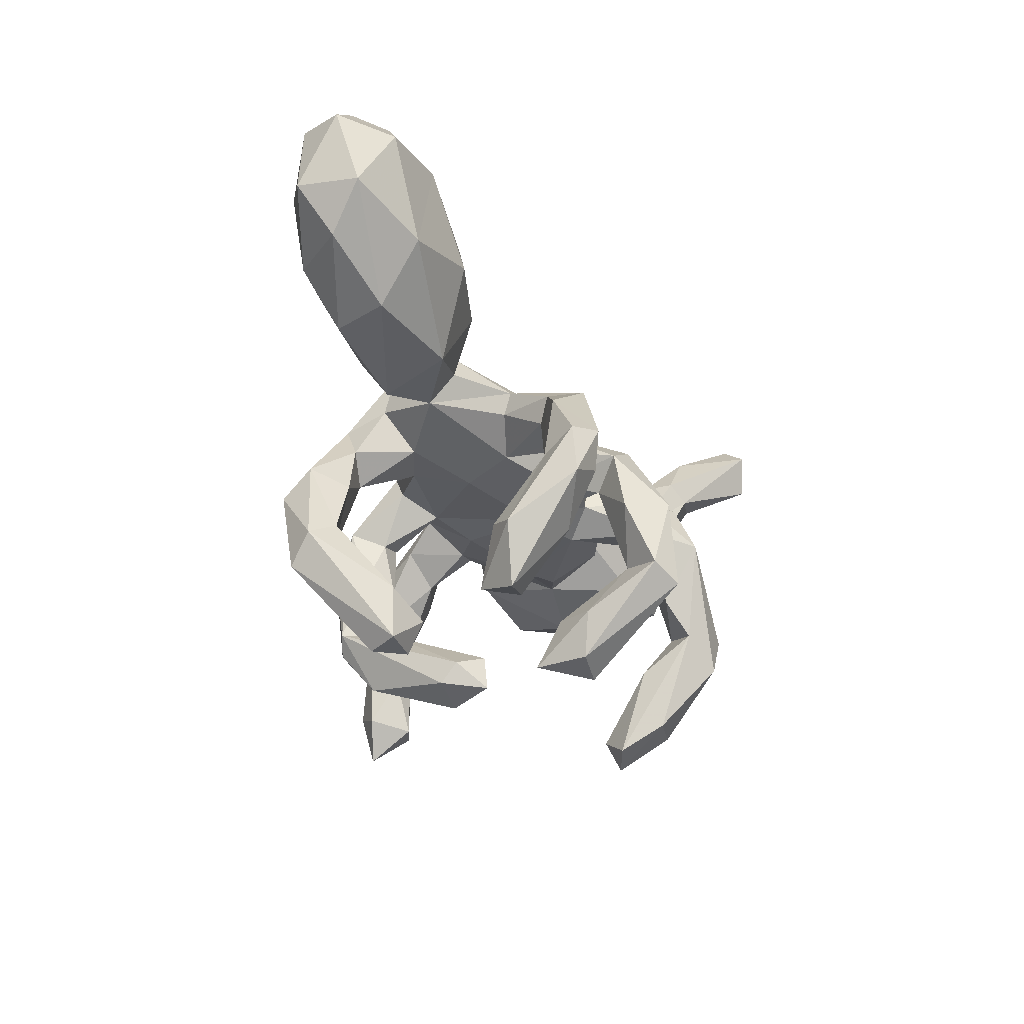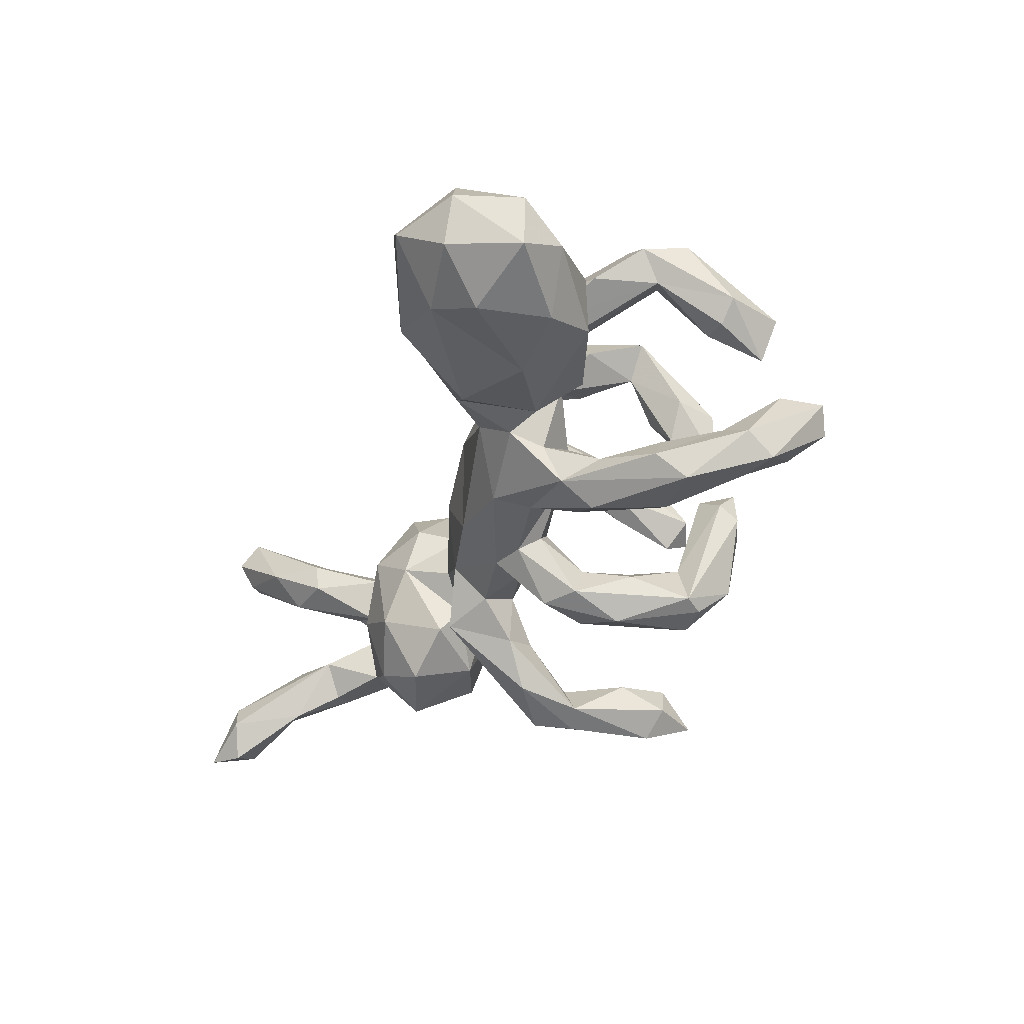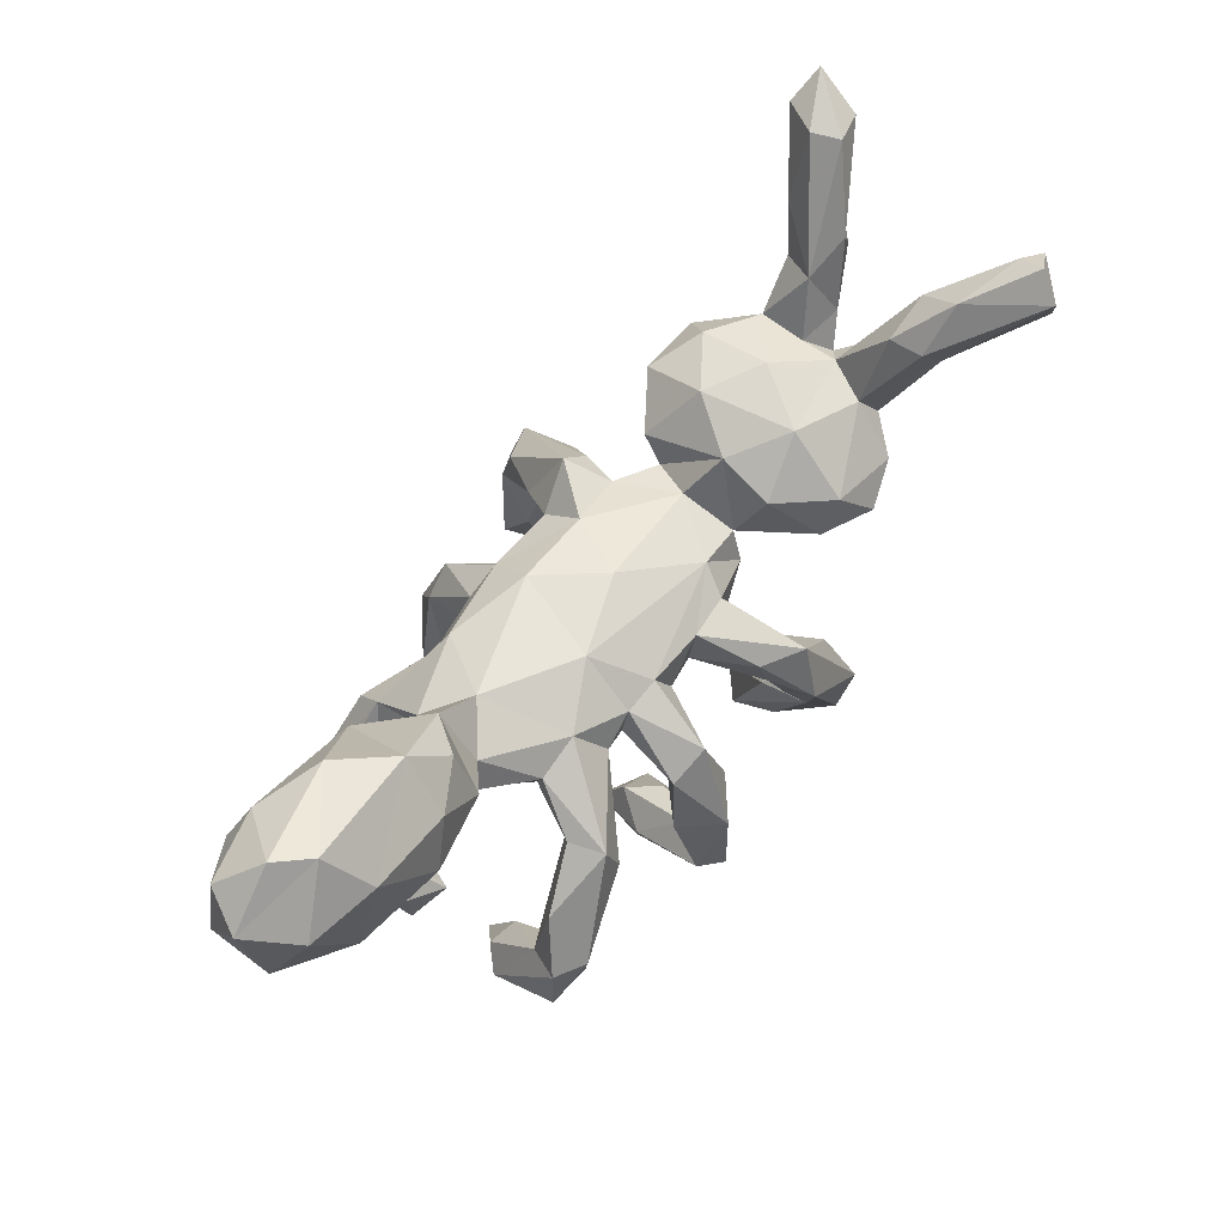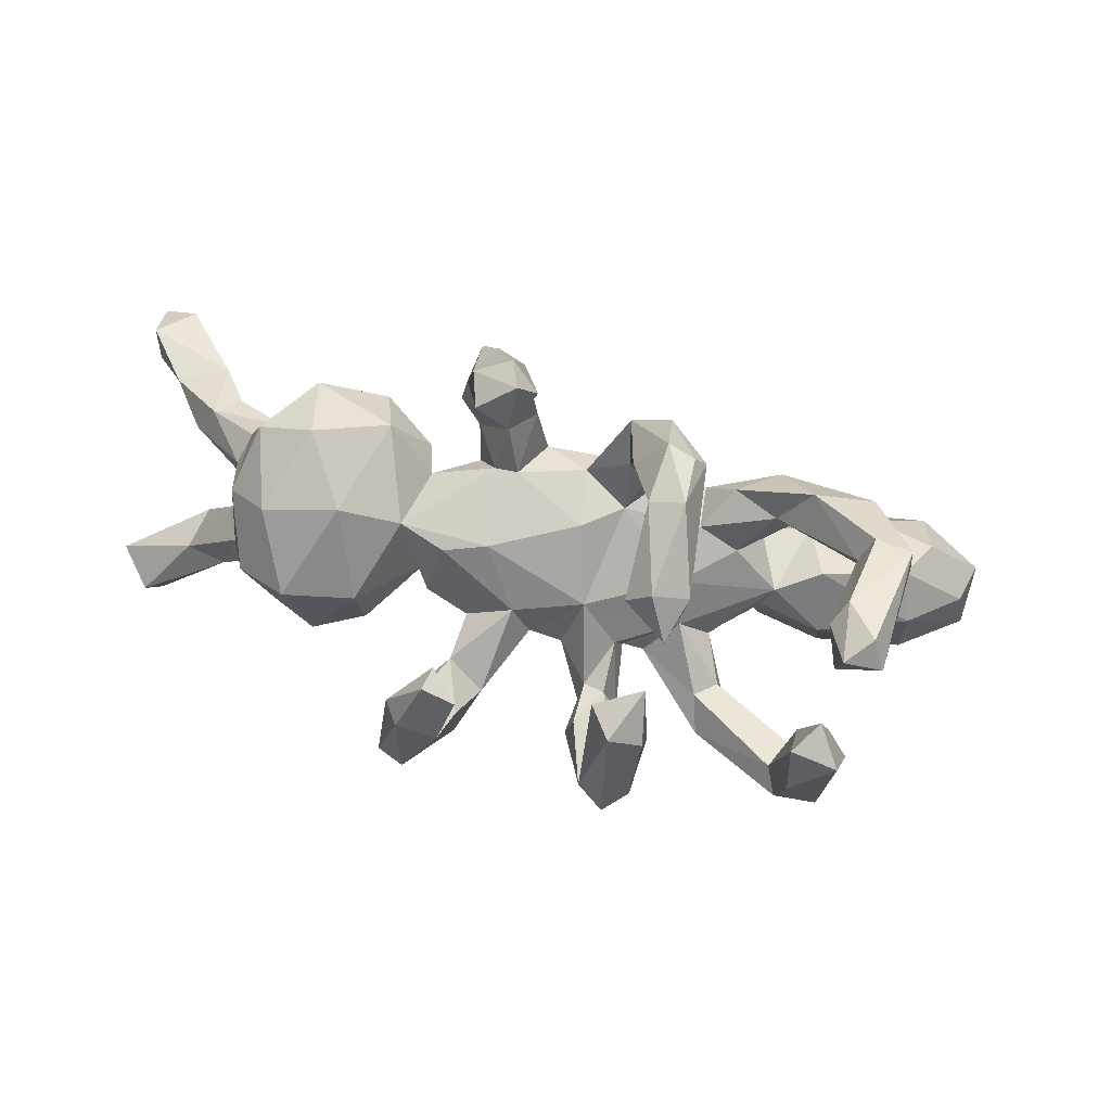
<metadata>
{"format":"obj","ext":"obj","renderer":"f3d","projection":"perspective","resolution":1024,"background":"white","views":[{"elev":-20.9,"azim":-69.7,"up":"+Y"},{"elev":-35.4,"azim":-111.4,"up":"+Z"},{"elev":71.0,"azim":-50.8,"up":"+Y"},{"elev":-77.8,"azim":168.3,"up":"+Y"}]}
</metadata>
<code>
v -0.3978 -0.3943 -0.01015
v -0.4616 -0.3832 -0.008078
v -0.4369 -0.3954 -0.05532
v -0.4574 -0.2999 -0.01339
v -0.3955 -0.3423 0.01377
v -0.1512 -0.3693 -0.0548
v -0.3944 -0.3406 -0.09573
v -0.09101 -0.3985 -0.05391
v 0.2211 -0.4523 0.1435
v -0.126 -0.3788 0.01858
v -0.4887 -0.2576 -0.1749
v 0.1679 -0.4296 0.1636
v -0.07529 -0.3682 0.1912
v -0.1503 -0.3353 -0.02823
v -0.4032 -0.3035 0.1134
v 0.1708 -0.4072 -0.3231
v 0.1842 -0.3862 0.2346
v -0.1138 -0.359 -0.1968
v -0.5015 -0.2067 -0.141
v -0.3751 -0.3275 -0.05088
v 0.2496 -0.3956 0.224
v -0.05587 -0.3554 -0.02981
v -0.4426 -0.3175 0.1796
v 0.2717 -0.3739 0.1931
v -0.4152 -0.2074 -0.1355
v -0.1173 -0.3495 0.1049
v -0.1015 -0.3181 0.003484
v -0.1198 -0.2928 -0.2549
v -0.06022 -0.333 -0.183
v 0.2109 -0.4034 0.1197
v 0.1375 -0.3384 -0.3119
v -0.04107 -0.3417 0.1454
v 0.2252 -0.3584 -0.2747
v -0.4348 -0.2101 0.1463
v -0.1056 -0.2619 -0.1666
v -0.1315 -0.3437 0.1949
v -0.3893 -0.2172 0.2547
v 0.1834 -0.324 -0.3516
v -0.1422 -0.2621 -0.2466
v -0.4318 -0.2334 -0.1789
v 0.1704 -0.3564 -0.2517
v -0.06427 -0.2427 0.1944
v -0.4379 -0.1194 -0.2197
v -0.1438 -0.2686 0.2044
v -0.09954 -0.2673 0.141
v -0.3663 -0.3067 0.1674
v -0.4547 -0.1844 -0.1146
v 0.1527 -0.2631 -0.2691
v -0.07545 -0.2858 -0.27
v -0.08404 -0.1461 -0.2877
v -0.4696 -0.2184 0.1828
v 0.2131 -0.1699 -0.2679
v -0.06972 -0.2692 -0.1803
v -0.3849 -0.2069 0.157
v -0.3377 -0.1265 -0.2118
v 0.1851 -0.2247 0.288
v -0.1229 -0.1611 -0.2127
v -0.1429 -0.194 0.322
v -0.1014 -0.2242 0.3495
v -0.07756 -0.1765 -0.1769
v 0.2641 -0.2361 0.2504
v 0.2713 -0.2193 0.3205
v 0.2469 -0.1804 -0.2879
v 0.1843 -0.2862 0.2024
v -0.05678 -0.2197 0.3155
v 0.2277 -0.3003 0.1776
v -0.4535 -0.144 0.2909
v -0.03283 -0.2226 -0.219
v -0.02354 -0.1019 -0.2671
v 0.2077 -0.1811 -0.3472
v -0.1013 -0.1874 0.2617
v -0.3867 -0.1224 0.2993
v -0.2962 -0.0559 -0.1487
v 0.2349 -0.1173 -0.3386
v 0.2359 -0.2153 0.2406
v -0.1391 -0.08419 0.2707
v -0.03497 -0.1089 0.2457
v -0.3958 -0.09641 -0.1223
v 0.2286 -0.2821 0.3207
v -0.4289 -0.06785 -0.1772
v -0.3675 -0.1185 0.2522
v 0.2399 -0.2875 -0.3194
v -0.3875 -0.05575 0.3055
v -0.4361 -0.06263 0.2776
v -0.08461 -0.07487 0.3324
v 0.1638 -0.1686 -0.3293
v -0.09838 -0.06062 -0.2525
v -0.2346 0.003239 0.1892
v -0.4149 -0.09754 0.2236
v 0.1603 -0.1657 0.2543
v -0.0815 -0.08375 -0.1959
v -0.2245 -0.01529 -0.1758
v 0.186 -0.04379 0.198
v -0.09926 0.004677 -0.1561
v -0.2949 -0.008789 -0.2155
v 0.1644 -0.06383 -0.3072
v -0.04902 -0.02775 -0.1101
v -0.03785 -0.0806 -0.1932
v -0.07918 -0.0344 0.2058
v 0.1561 -0.06677 0.3129
v -0.3362 -0.008325 -0.1404
v -0.01475 -0.04424 0.06152
v 0.1626 -0.07874 -0.0109
v -0.04824 -0.02134 -0.2577
v -0.02785 -0.05807 0.2803
v 0.1671 -0.08211 -0.2091
v -0.1627 -0.0181 -0.002797
v -0.2514 0.002733 0.2551
v 0.2521 -0.09547 -0.2469
v 0.01869 -0.05311 -0.07068
v -0.2726 0.02368 0.1685
v -0.182 0.001547 -0.09894
v -0.2528 0.01508 -0.06884
v -0.08174 -0.006845 0.1242
v -0.04531 -0.01697 0.2028
v -0.1845 0.01051 0.07447
v -0.4101 0.05338 -0.05133
v 0.1238 -0.04312 0.2429
v 0.2338 -0.07371 0.01212
v 0.1013 -0.04529 0.09491
v 0.125 -0.02355 -0.2354
v 0.2507 -0.1027 0.2626
v -0.4303 0.09113 0.05505
v -0.5868 0.1222 0.01407
v -0.3371 0.06135 -0.005691
v 0.4135 -0.1086 -0.02655
v -0.1827 0.05752 -0.1572
v -0.3813 0.01236 0.2275
v -0.2855 0.06537 0.1843
v 0.3101 -0.06068 -0.01556
v 0.06387 0.001198 0.1342
v 0.02554 -0.004477 -0.1563
v -0.2923 0.07754 -0.1079
v -0.296 0.04735 -0.1743
v 0.3624 -0.06474 0.1239
v 0.1171 0.01271 0.2292
v -0.09954 0.04673 0.1362
v -0.08036 0.04063 -0.1764
v 0.006323 0.02344 0.1464
v -0.137 0.05642 0.1409
v -0.11 0.01846 0.2438
v 0.176 -0.03219 -0.1334
v 0.1375 -0.03393 -0.1342
v -0.2431 0.06374 0.09216
v 0.09506 0.03713 -0.1754
v -0.5605 0.1074 -0.07177
v -0.3264 0.1118 0.03335
v -0.2654 0.07233 0.2414
v -0.242 0.102 0.1031
v 0.4808 -0.07893 0.1383
v -0.04422 0.046 0.2498
v -0.2904 0.1386 -0.0917
v 0.1739 -0.01816 0.123
v 0.5363 -0.09201 0.000803
v 0.2149 0.02414 -0.1909
v 0.2469 -0.02553 0.09235
v 0.559 -0.03182 0.1212
v 0.1722 0.07899 -0.2007
v 0.3588 -0.0304 -0.1688
v -0.1623 0.1197 -0.141
v 0.5693 -0.03417 -0.1229
v 0.2013 0.04093 -0.1289
v 0.4804 -0.07939 -0.1423
v 0.2771 0.02118 -0.09383
v 0.1838 0.01691 0.2671
v -0.7147 0.2791 0.02663
v -0.02247 0.06063 -0.1745
v 0.08263 0.05897 0.1312
v -0.169 0.1246 0.1009
v 0.2883 0.05799 -0.1347
v -0.4574 0.2346 0.1021
v 0.1569 0.04793 0.1216
v -0.613 0.1943 -0.1121
v 0.4262 0.02278 0.2091
v -0.07991 0.08499 0.1326
v -0.3827 0.1281 -0.1113
v -0.6006 0.2181 0.08108
v 0.4921 0.03383 -0.2043
v 0.107 0.0934 -0.1144
v -0.01845 0.08656 0.1326
v -0.6864 0.2048 -0.02668
v -0.02184 0.1251 -0.111
v 0.2602 0.02853 0.06406
v -0.2189 0.1681 -0.03715
v 0.1803 0.07274 0.07313
v 0.2502 0.05665 -0.02743
v 0.3408 0.02741 0.1721
v 0.598 -0.01635 -0.005625
v -0.2903 0.1549 0.02356
v 0.06408 0.1241 -0.01263
v -0.7194 0.283 -0.07462
v -0.0669 0.1424 0.04208
v 0.3092 0.1261 -0.00018
v -0.384 0.2597 -0.1247
v 0.302 0.1024 0.09261
v -0.3347 0.2031 0.06799
v 0.4981 0.05057 0.1804
v 0.5466 0.1033 -0.1088
v -0.2862 0.2351 -0.04585
v 0.6043 0.05383 -0.03924
v 0.4593 0.1157 -0.1579
v -0.3289 0.2861 0.02237
v -0.7166 0.3999 -0.01259
v 0.5879 0.04849 -0.09273
v 0.3741 0.07708 -0.1978
v -0.5007 0.1985 -0.1348
v 0.3809 0.08972 0.171
v 0.5165 0.1188 0.09981
v 0.5775 0.07753 0.008961
v 0.5847 0.04934 0.09289
v 0.5417 0.07388 0.1239
v -0.5692 0.3805 -0.1177
v 0.367 0.1462 -0.09092
v 0.4015 0.1565 0.0625
v -0.6145 0.3216 -0.1336
v 0.6129 0.1261 0.05915
v 0.5461 0.1124 -0.03007
v 0.5493 0.1182 0.0299
v 0.6674 0.1215 -0.1059
v 0.4652 0.1537 -0.04081
v -0.5445 0.3671 0.0806
v 0.6169 0.1229 -0.0182
v -0.6597 0.3753 0.0638
v 0.6135 0.2029 0.1728
v -0.4619 0.3946 -0.08253
v -0.4044 0.2999 0.07158
v -0.3842 0.3666 -0.008649
v -0.6822 0.3997 -0.08455
v 0.6264 0.1596 -0.1258
v -0.6195 0.4583 -0.03166
v -0.5715 0.4474 0.01395
v 0.6964 0.173 -0.06379
v 0.6602 0.2476 0.09346
v 0.6004 0.1916 -0.06837
v 0.5791 0.2298 0.09595
v 0.585 0.2355 0.1515
v 0.6747 0.2261 -0.05882
v 0.7487 0.2195 -0.1299
v 0.68 0.2051 0.1572
v 0.8008 0.325 -0.1466
v 0.751 0.2614 0.2634
v 0.6674 0.2301 -0.163
v 0.6537 0.3042 0.1535
v 0.8122 0.2805 -0.1994
v 0.7543 0.3288 -0.2359
v 0.8111 0.3662 -0.2256
v 0.7288 0.332 0.2718
v 0.7597 0.3291 0.1854
v 0.8042 0.3026 0.2041
v 0.7226 0.3453 -0.1759
v 0.7521 0.3599 0.2276
v 0.7462 0.3388 -0.1321
f 148 108 140
f 247 249 251
f 71 58 76
f 77 115 105
f 99 76 141
f 118 100 136
f 105 115 151
f 115 139 151
f 141 85 151
f 83 108 148
f 83 148 128
f 129 128 148
f 136 100 165
f 175 141 151
f 241 249 247
f 13 65 59
f 36 13 59
f 36 59 58
f 56 17 79
f 37 72 67
f 67 72 83
f 90 56 100
f 100 56 79
f 85 65 105
f 65 77 105
f 58 59 85
f 59 65 85
f 76 58 85
f 76 85 141
f 67 83 84
f 79 62 100
f 100 62 165
f 72 108 83
f 85 105 151
f 244 238 242
f 219 229 242
f 238 219 242
f 178 205 201
f 178 201 198
f 145 179 158
f 178 159 205
f 167 138 160
f 145 132 167
f 121 145 158
f 121 143 145
f 142 106 155
f 205 159 170
f 163 159 178
f 163 178 161
f 95 134 127
f 92 95 127
f 138 87 94
f 132 104 167
f 143 132 145
f 143 106 142
f 106 143 121
f 106 109 155
f 43 80 134
f 43 134 95
f 92 55 95
f 87 91 94
f 104 138 167
f 132 69 104
f 88 89 111
f 93 90 118
f 75 90 93
f 88 81 89
f 89 34 51
f 66 75 61
f 66 64 75
f 54 34 89
f 81 46 54
f 64 12 56
f 61 24 66
f 51 23 67
f 15 23 51
f 46 23 15
f 12 9 17
f 9 24 21
f 17 9 21
f 248 243 251
f 235 236 243
f 233 235 243
f 233 243 248
f 249 233 248
f 241 239 249
f 239 233 249
f 216 233 239
f 208 224 236
f 24 30 66
f 15 54 46
f 26 44 45
f 26 36 44
f 207 208 214
f 93 120 153
f 120 118 131
f 102 139 115
f 139 102 131
f 139 131 168
f 115 114 102
f 116 114 137
f 140 116 137
f 114 141 137
f 88 116 140
f 88 111 116
f 116 111 144
f 111 129 144
f 144 129 149
f 135 187 183
f 93 153 172
f 153 156 172
f 131 136 168
f 139 168 180
f 175 180 192
f 137 175 140
f 140 175 169
f 197 150 157
f 195 187 207
f 195 183 187
f 175 192 169
f 197 157 211
f 157 210 211
f 207 197 208
f 197 211 208
f 211 210 224
f 208 211 224
f 210 216 239
f 224 210 239
f 98 69 132
f 106 52 109
f 55 43 95
f 73 55 92
f 91 60 98
f 87 57 91
f 57 60 91
f 68 69 98
f 60 68 98
f 53 68 60
f 19 80 43
f 25 40 55
f 55 40 43
f 40 11 43
f 57 35 60
f 35 53 60
f 39 35 57
f 43 11 19
f 28 18 39
f 53 29 68
f 18 49 29
f 244 245 246
f 244 242 245
f 96 121 158
f 74 96 158
f 155 74 158
f 109 74 155
f 104 87 138
f 69 50 104
f 50 87 104
f 86 106 121
f 29 49 68
f 86 52 106
f 48 52 86
f 109 52 63
f 39 57 87
f 39 87 50
f 50 28 39
f 49 50 69
f 49 28 50
f 68 49 69
f 41 52 48
f 52 33 63
f 41 33 52
f 49 18 28
f 31 41 48
f 16 41 31
f 16 33 41
f 96 86 121
f 70 96 74
f 70 86 96
f 63 74 109
f 63 82 74
f 38 86 70
f 74 82 70
f 63 33 82
f 82 38 70
f 31 48 86
f 31 86 38
f 16 31 38
f 82 16 38
f 16 82 33
f 15 34 54
f 118 120 93
f 135 150 174
f 187 135 174
f 151 139 180
f 137 141 175
f 23 46 37
f 89 128 129
f 111 89 129
f 114 99 141
f 99 114 115
f 108 88 140
f 122 93 165
f 165 93 172
f 168 136 165
f 165 172 168
f 131 118 136
f 175 151 180
f 149 129 148
f 148 140 169
f 149 148 169
f 174 150 197
f 187 174 207
f 207 174 197
f 239 241 224
f 247 224 241
f 236 224 247
f 243 236 247
f 243 247 251
f 251 249 248
f 17 21 79
f 67 23 37
f 21 24 62
f 79 21 62
f 32 45 42
f 32 26 45
f 30 64 66
f 30 12 64
f 15 51 34
f 13 26 32
f 13 36 26
f 12 30 9
f 9 30 24
f 218 235 233
f 223 221 231
f 231 221 227
f 221 226 227
f 235 208 236
f 233 216 218
f 203 166 223
f 171 226 221
f 202 227 226
f 218 208 235
f 166 177 223
f 223 177 221
f 171 196 226
f 226 196 202
f 195 207 214
f 193 195 214
f 126 163 154
f 113 73 112
f 19 4 47
f 5 25 47
f 5 20 25
f 14 27 35
f 2 4 19
f 11 2 19
f 3 2 11
f 6 8 10
f 8 29 22
f 252 237 240
f 240 238 244
f 234 237 252
f 237 238 240
f 232 238 237
f 229 234 242
f 232 219 238
f 215 228 212
f 194 212 225
f 201 213 220
f 198 201 220
f 229 198 234
f 198 229 219
f 8 6 18
f 234 252 250
f 215 191 228
f 206 212 194
f 215 212 206
f 186 162 179
f 204 219 200
f 103 142 130
f 119 103 130
f 103 110 143
f 97 107 112
f 112 107 113
f 133 113 125
f 133 125 152
f 125 117 176
f 117 124 146
f 176 117 146
f 154 161 188
f 154 163 161
f 152 176 199
f 125 176 152
f 146 181 173
f 173 181 191
f 188 161 204
f 188 204 200
f 164 186 193
f 164 193 170
f 164 162 186
f 186 179 190
f 179 182 190
f 190 182 192
f 182 184 192
f 152 199 184
f 199 176 194
f 200 222 209
f 170 193 213
f 222 200 232
f 200 219 232
f 205 170 213
f 205 213 201
f 204 178 198
f 204 161 178
f 219 204 198
f 173 191 215
f 206 173 215
f 176 206 194
f 160 152 184
f 160 184 182
f 167 160 182
f 179 167 182
f 162 158 179
f 206 146 173
f 176 146 206
f 160 134 152
f 134 133 152
f 164 142 162
f 159 164 170
f 130 142 164
f 159 130 164
f 134 101 133
f 113 133 101
f 127 134 160
f 112 92 127
f 162 155 158
f 138 127 160
f 145 167 179
f 162 142 155
f 62 122 165
f 84 83 128
f 90 100 118
f 89 84 128
f 81 88 108
f 72 81 108
f 71 76 99
f 71 99 77
f 65 71 77
f 221 177 171
f 75 56 90
f 61 75 122
f 62 61 122
f 51 84 89
f 51 67 84
f 72 37 81
f 44 58 71
f 65 42 71
f 64 56 75
f 45 44 71
f 44 36 58
f 65 32 42
f 13 32 65
f 24 61 62
f 12 17 56
f 122 75 93
f 77 99 115
f 42 45 71
f 37 46 81
f 124 177 166
f 35 27 53
f 191 203 228
f 198 217 234
f 217 198 220
f 199 194 227
f 227 194 225
f 222 232 237
f 234 217 222
f 234 222 237
f 225 212 230
f 231 225 230
f 230 212 228
f 228 203 230
f 3 1 2
f 1 3 7
f 5 1 20
f 1 7 20
f 2 5 4
f 22 10 8
f 6 10 14
f 4 5 47
f 10 22 27
f 27 22 53
f 14 10 27
f 102 110 103
f 97 102 107
f 97 110 102
f 126 154 150
f 135 126 150
f 81 54 89
f 123 117 125
f 123 196 171
f 189 169 184
f 149 169 189
f 184 169 192
f 192 180 185
f 168 172 185
f 180 168 185
f 157 188 210
f 124 123 177
f 123 171 177
f 123 147 196
f 196 147 189
f 147 149 189
f 147 125 149
f 172 156 185
f 156 183 185
f 156 130 183
f 130 135 183
f 150 154 157
f 125 144 149
f 116 144 125
f 125 107 116
f 116 102 114
f 120 131 102
f 103 120 102
f 120 156 153
f 120 119 156
f 120 103 119
f 156 119 130
f 130 126 135
f 185 190 192
f 113 107 125
f 116 107 102
f 138 112 127
f 94 112 138
f 97 112 94
f 132 110 97
f 98 132 97
f 143 110 132
f 142 103 143
f 126 130 159
f 163 126 159
f 73 92 112
f 101 73 113
f 91 97 94
f 91 98 97
f 80 78 101
f 101 78 73
f 25 55 73
f 80 47 78
f 19 47 80
f 78 25 73
f 47 25 78
f 7 25 20
f 7 40 25
f 39 14 35
f 22 29 53
f 40 7 11
f 3 11 7
f 39 6 14
f 18 6 39
f 18 29 8
f 250 252 246
f 245 250 246
f 252 240 246
f 240 244 246
f 242 234 250
f 245 242 250
f 134 80 101
f 125 147 123
f 117 123 124
f 157 154 188
f 146 124 181
f 181 124 166
f 185 183 186
f 186 183 193
f 185 186 190
f 184 199 189
f 196 189 199
f 181 166 191
f 188 209 210
f 188 200 209
f 210 209 216
f 183 195 193
f 196 199 202
f 191 166 203
f 209 218 216
f 217 209 222
f 218 209 217
f 208 218 214
f 218 217 220
f 214 218 220
f 220 213 214
f 193 214 213
f 202 199 227
f 225 231 227
f 203 223 231
f 203 231 230
f 2 1 5

</code>
